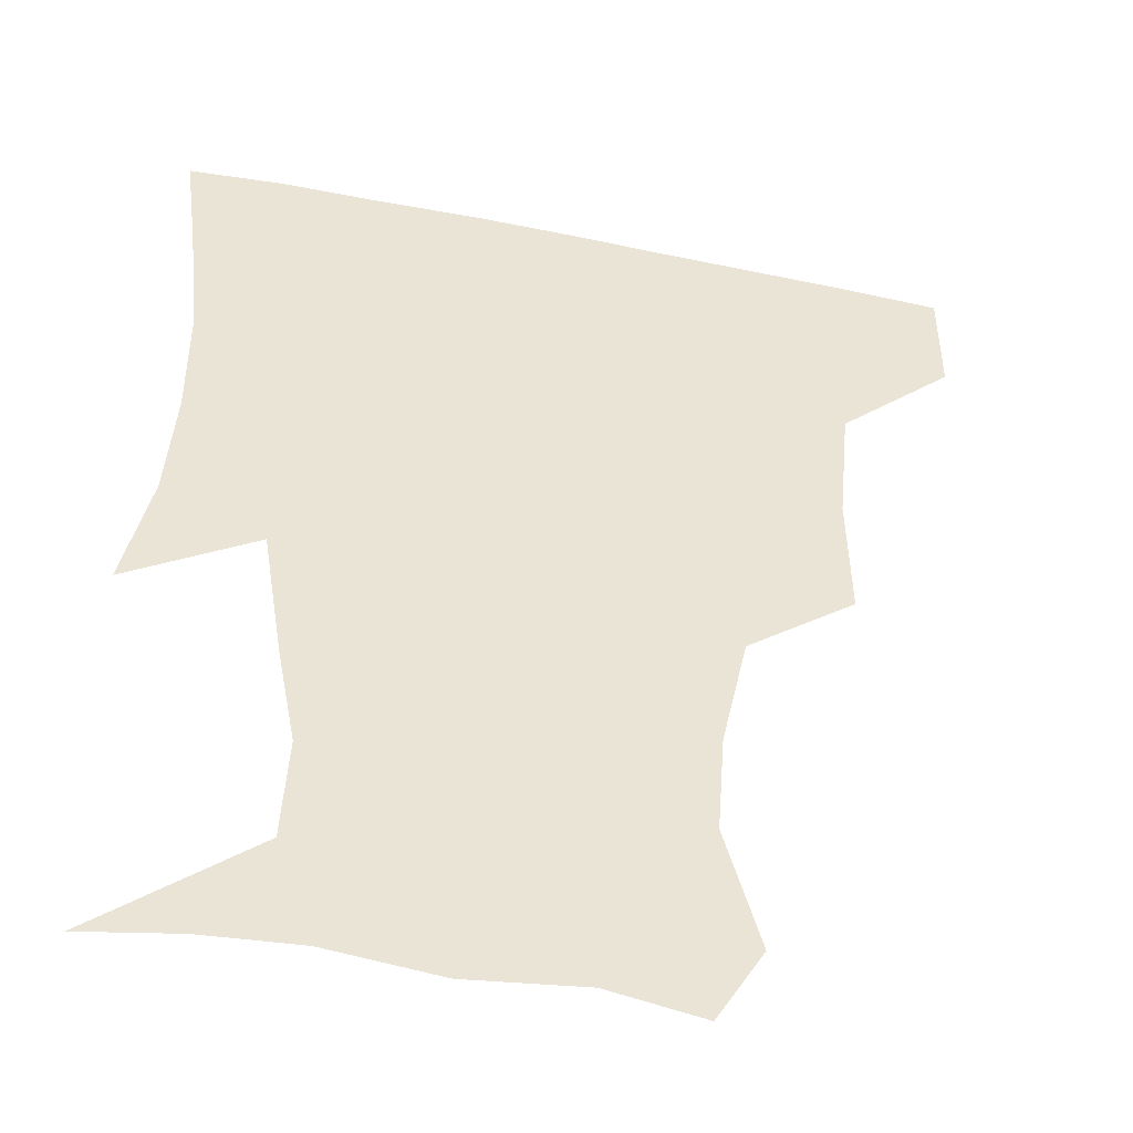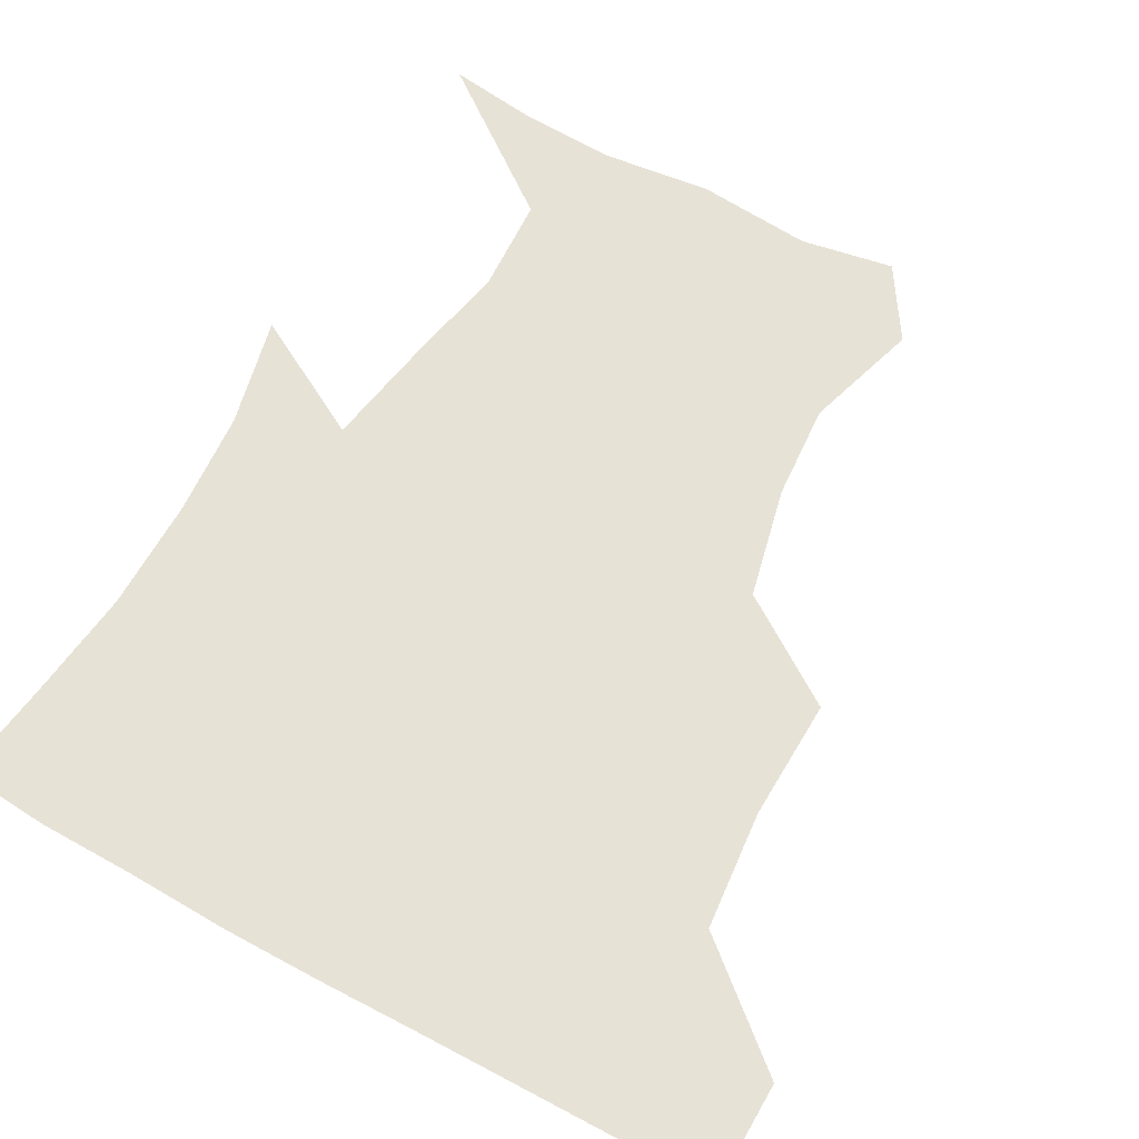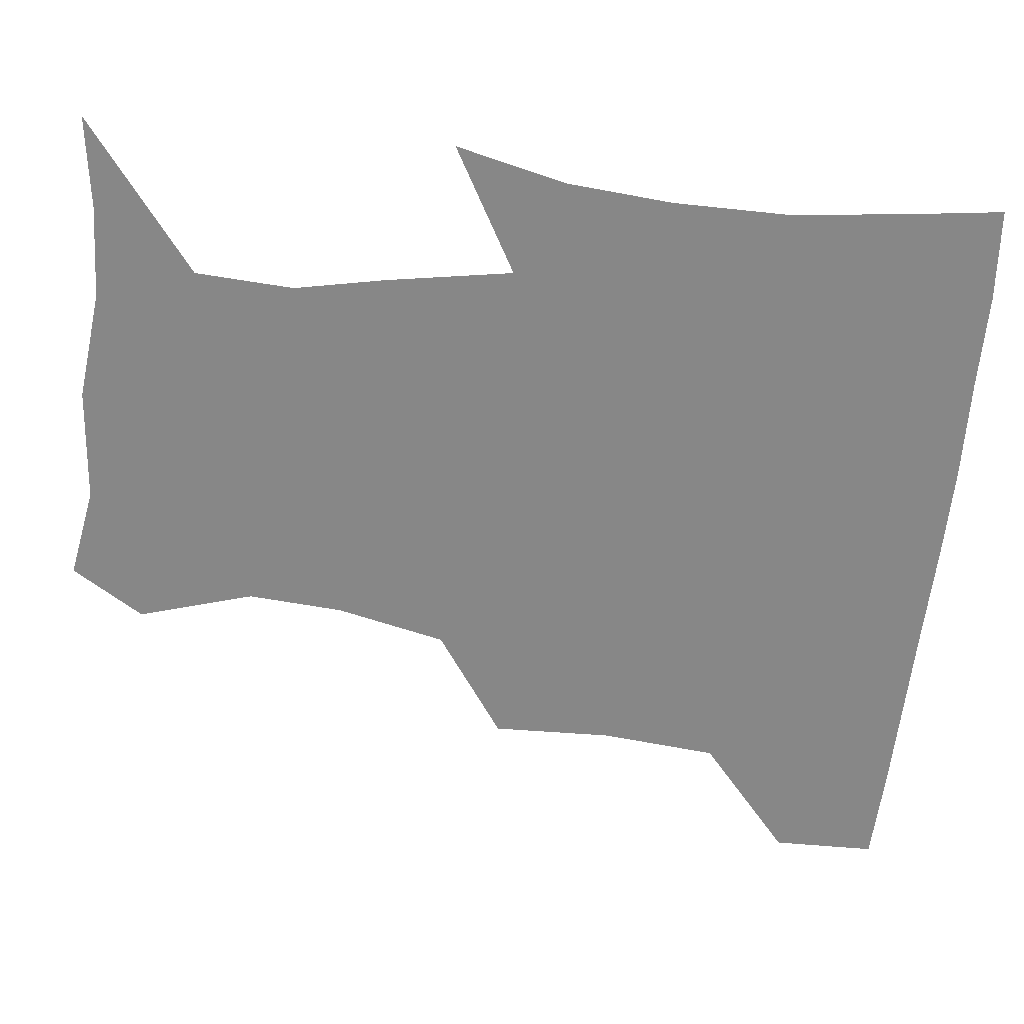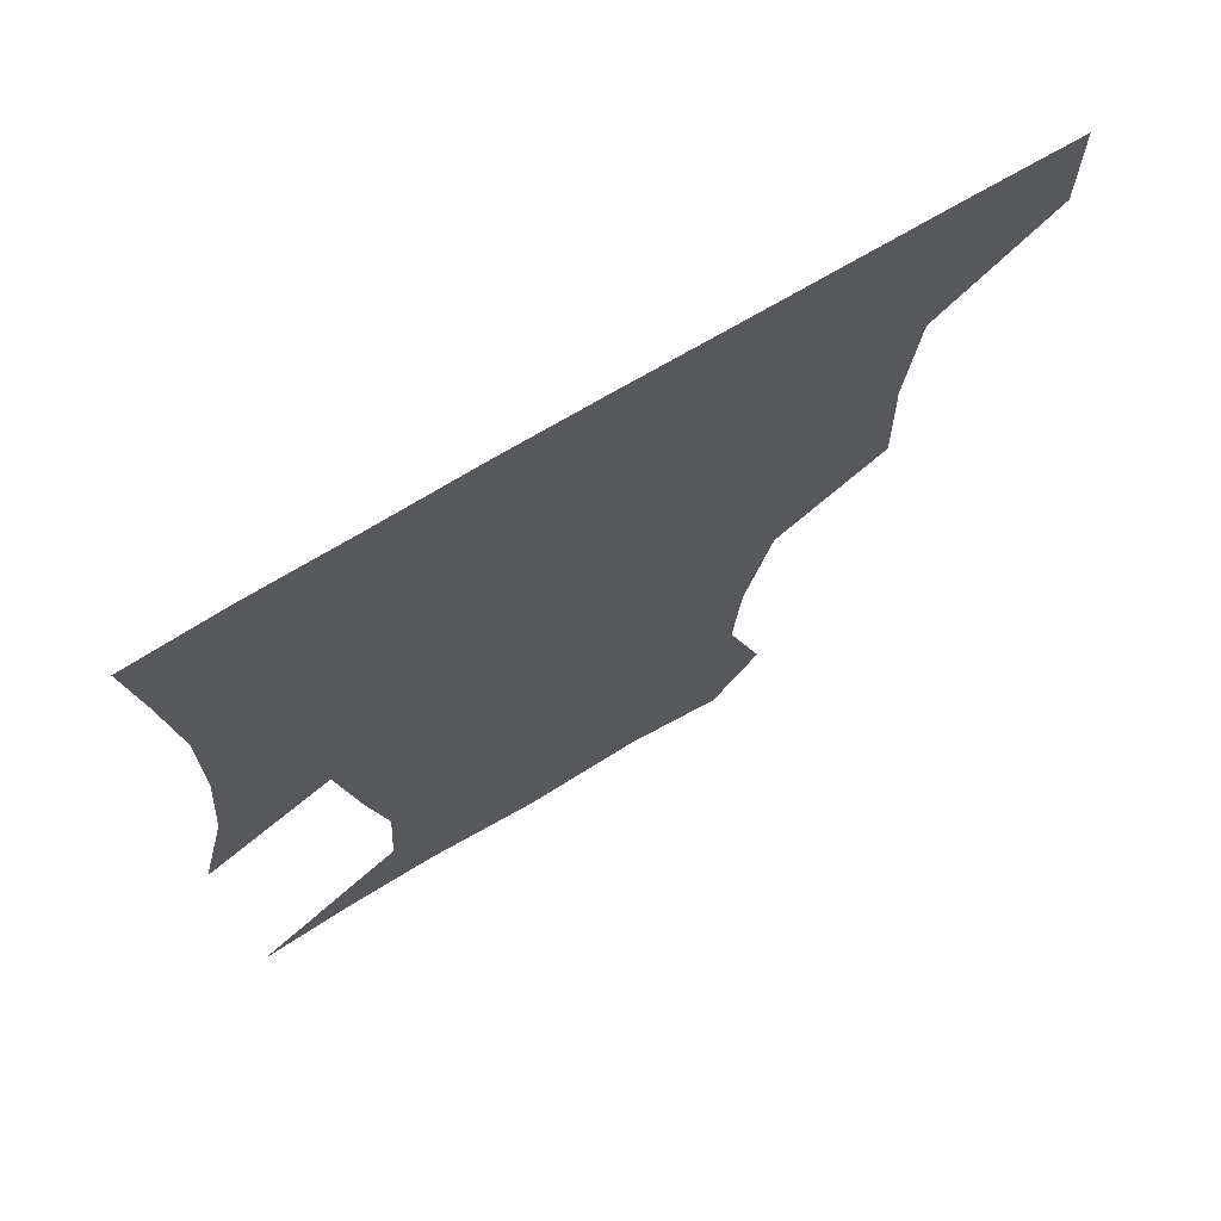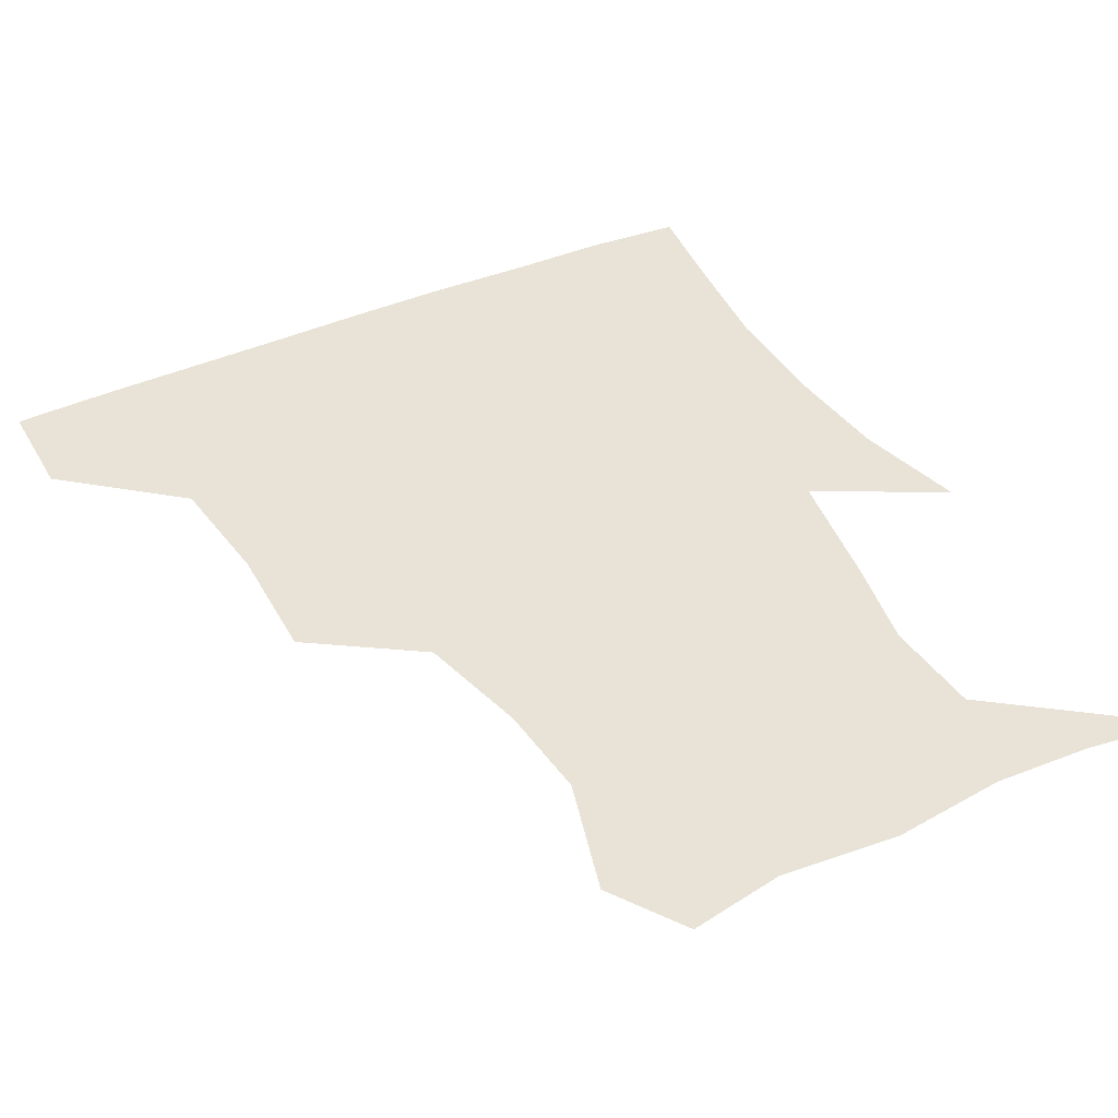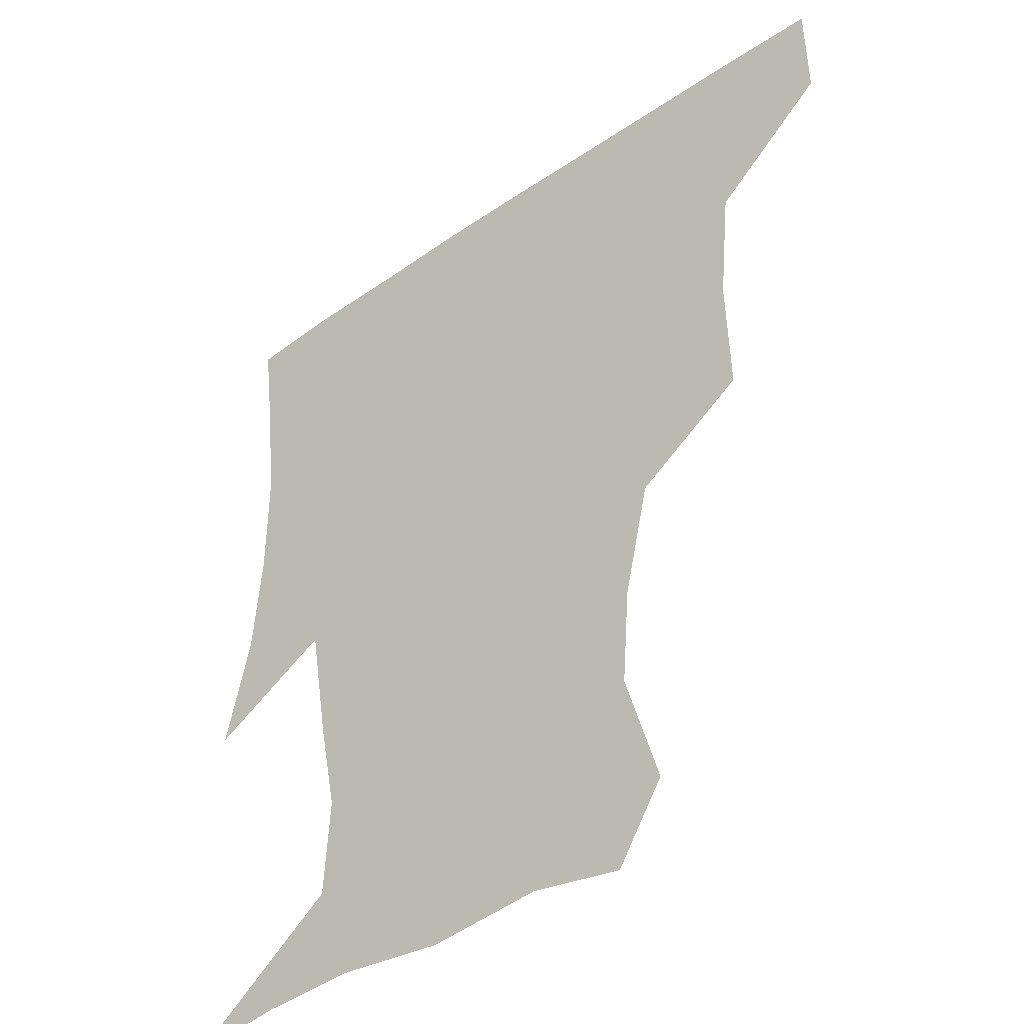
<metadata>
{"format":"obj","ext":"obj","renderer":"f3d","projection":"perspective","resolution":1024,"background":"white","views":[{"elev":-42.9,"azim":166.4,"up":"+Y"},{"elev":63.0,"azim":-151.0,"up":"+Z"},{"elev":-62.4,"azim":84.1,"up":"+Z"},{"elev":71.4,"azim":149.1,"up":"+Y"},{"elev":41.4,"azim":-28.0,"up":"+Z"},{"elev":-40.4,"azim":-139.6,"up":"+Y"}]}
</metadata>
<code>
v 451.3 388.3 0
v 451.8 420.1 0
v 488.5 285.8 0
v 489.5 323 0
v 485.9 359 0
v 483.7 391.1 0
v 482.2 421.1 0
v 521.1 164 0
v 531.7 199.5 0
v 529.4 229.1 0
v 521.5 263.3 0
v 517.9 299.7 0
v 516.9 333.4 0
v 514.8 363 0
v 513.1 392 0
v 512.1 421.5 0
v 535.4 141.4 0
v 550.6 182 0
v 552.1 210.1 0
v 550.5 244.3 0
v 546.6 273.7 0
v 546.2 307.6 0
v 545.1 337.1 0
v 544.5 365.3 0
v 542.9 392.8 0
v 541.7 421.9 0
v 564 146.4 0
v 574.4 185.1 0
v 576.4 216.6 0
v 574.9 246.5 0
v 573 276.3 0
v 572.7 309.4 0
v 572.8 337.6 0
v 573 366 0
v 572.8 393.1 0
v 571 422.5 0
v 599.2 143.4 0
v 598.2 184.2 0
v 600.4 215.7 0
v 599.5 249.7 0
v 600.1 282.2 0
v 599.9 310.7 0
v 600.8 339 0
v 601.3 366.7 0
v 601.8 393.3 0
v 600.2 422.6 0
v 633 147.2 0
v 622.8 178.8 0
v 622 216.5 0
v 625 246.2 0
v 627.5 277.5 0
v 626.1 307.5 0
v 626.5 339.9 0
v 628.7 365.9 0
v 630.3 393.8 0
v 631.1 421.6 0
v 661.8 145.9 0
v 643.8 177 0
v 641.9 207.3 0
v 647.5 235.6 0
v 653.7 274 0
v 651.2 305.4 0
v 651.9 335 0
v 655.4 362.8 0
v 658.1 393.3 0
v 660.5 421.4 0
v 690 142 0
v 692.1 252.7 0
v 683.9 286.9 0
v 681.1 319.5 0
v 680.9 354.4 0
v 684.6 388.7 0
v 688.5 419.3 0
v 691 451 0
f 5 6 1
f 1 6 2
f 6 7 2
f 11 12 3
f 3 12 4
f 12 13 4
f 4 13 5
f 13 14 5
f 5 14 6
f 14 15 6
f 6 15 7
f 15 16 7
f 17 18 8
f 8 18 9
f 18 19 9
f 9 19 10
f 19 20 10
f 10 20 11
f 20 21 11
f 11 21 12
f 21 22 12
f 12 22 13
f 22 23 13
f 13 23 14
f 23 24 14
f 14 24 15
f 24 25 15
f 15 25 16
f 25 26 16
f 17 27 18
f 27 28 18
f 18 28 19
f 28 29 19
f 19 29 20
f 29 30 20
f 20 30 21
f 30 31 21
f 21 31 22
f 31 32 22
f 22 32 23
f 32 33 23
f 23 33 24
f 33 34 24
f 24 34 25
f 34 35 25
f 25 35 26
f 35 36 26
f 27 37 28
f 37 38 28
f 28 38 29
f 38 39 29
f 29 39 30
f 39 40 30
f 30 40 31
f 40 41 31
f 31 41 32
f 41 42 32
f 32 42 33
f 42 43 33
f 33 43 34
f 43 44 34
f 34 44 35
f 44 45 35
f 35 45 36
f 45 46 36
f 37 47 38
f 47 48 38
f 38 48 39
f 48 49 39
f 39 49 40
f 49 50 40
f 40 50 41
f 50 51 41
f 41 51 42
f 51 52 42
f 42 52 43
f 52 53 43
f 43 53 44
f 53 54 44
f 44 54 45
f 54 55 45
f 45 55 46
f 55 56 46
f 47 57 48
f 57 58 48
f 48 58 49
f 58 59 49
f 49 59 50
f 59 60 50
f 50 60 51
f 60 61 51
f 51 61 52
f 61 62 52
f 52 62 53
f 62 63 53
f 53 63 54
f 63 64 54
f 54 64 55
f 64 65 55
f 55 65 56
f 65 66 56
f 57 67 58
f 61 68 62
f 68 69 62
f 62 69 63
f 69 70 63
f 63 70 64
f 70 71 64
f 64 71 65
f 71 72 65
f 65 72 66
f 72 73 66

</code>
